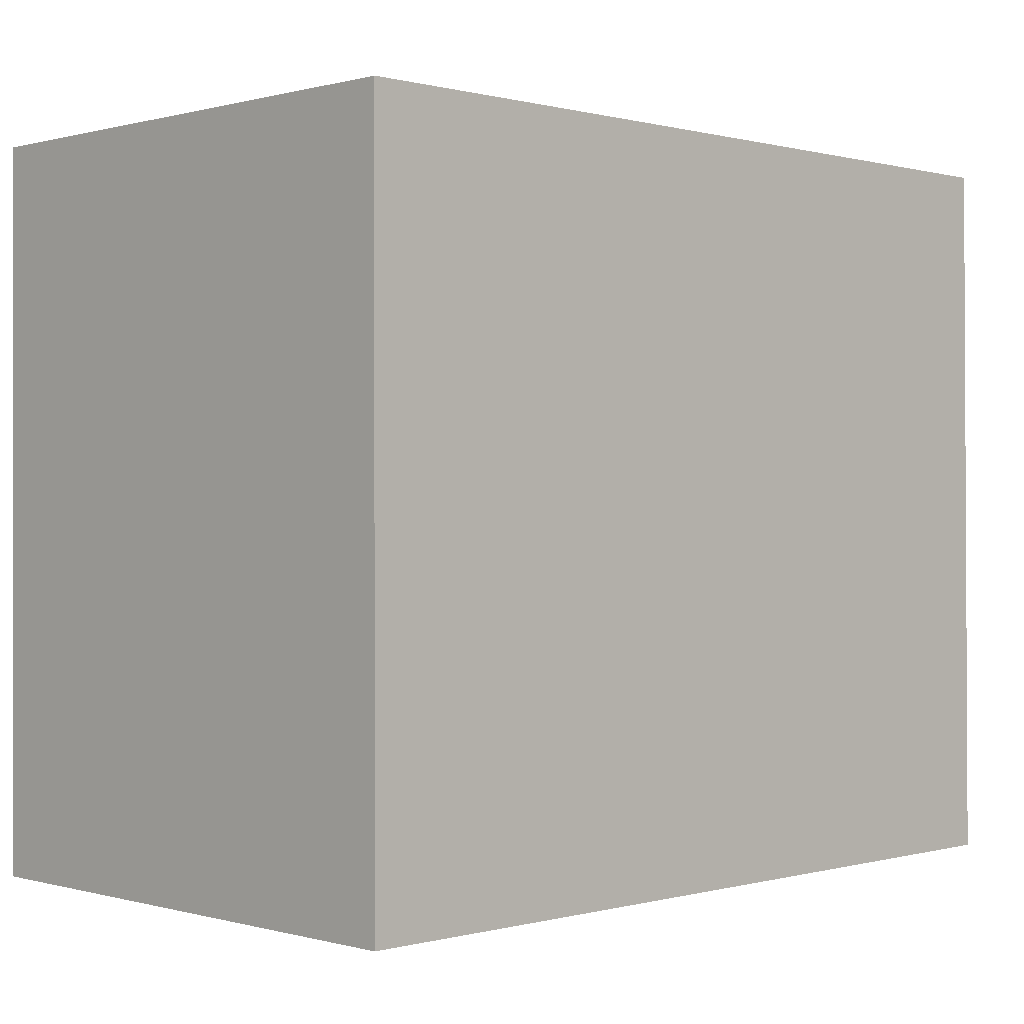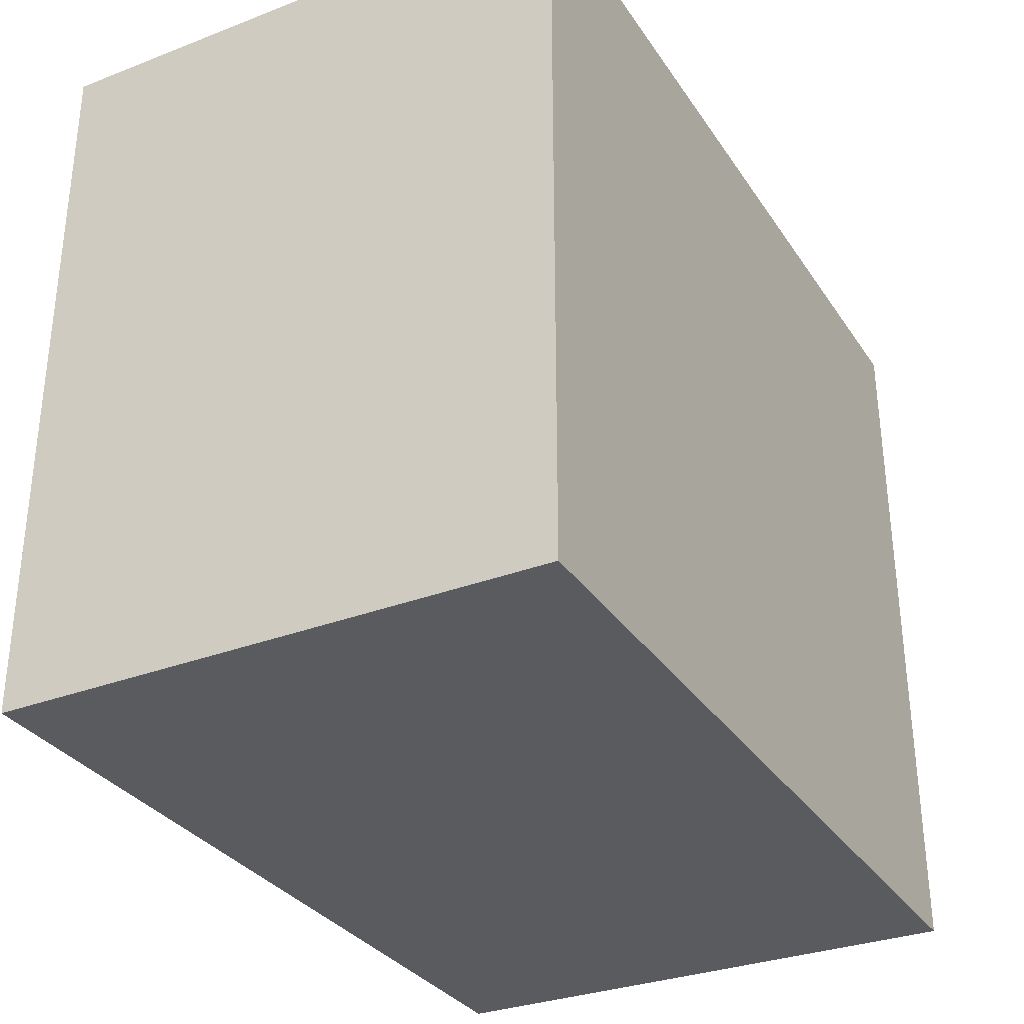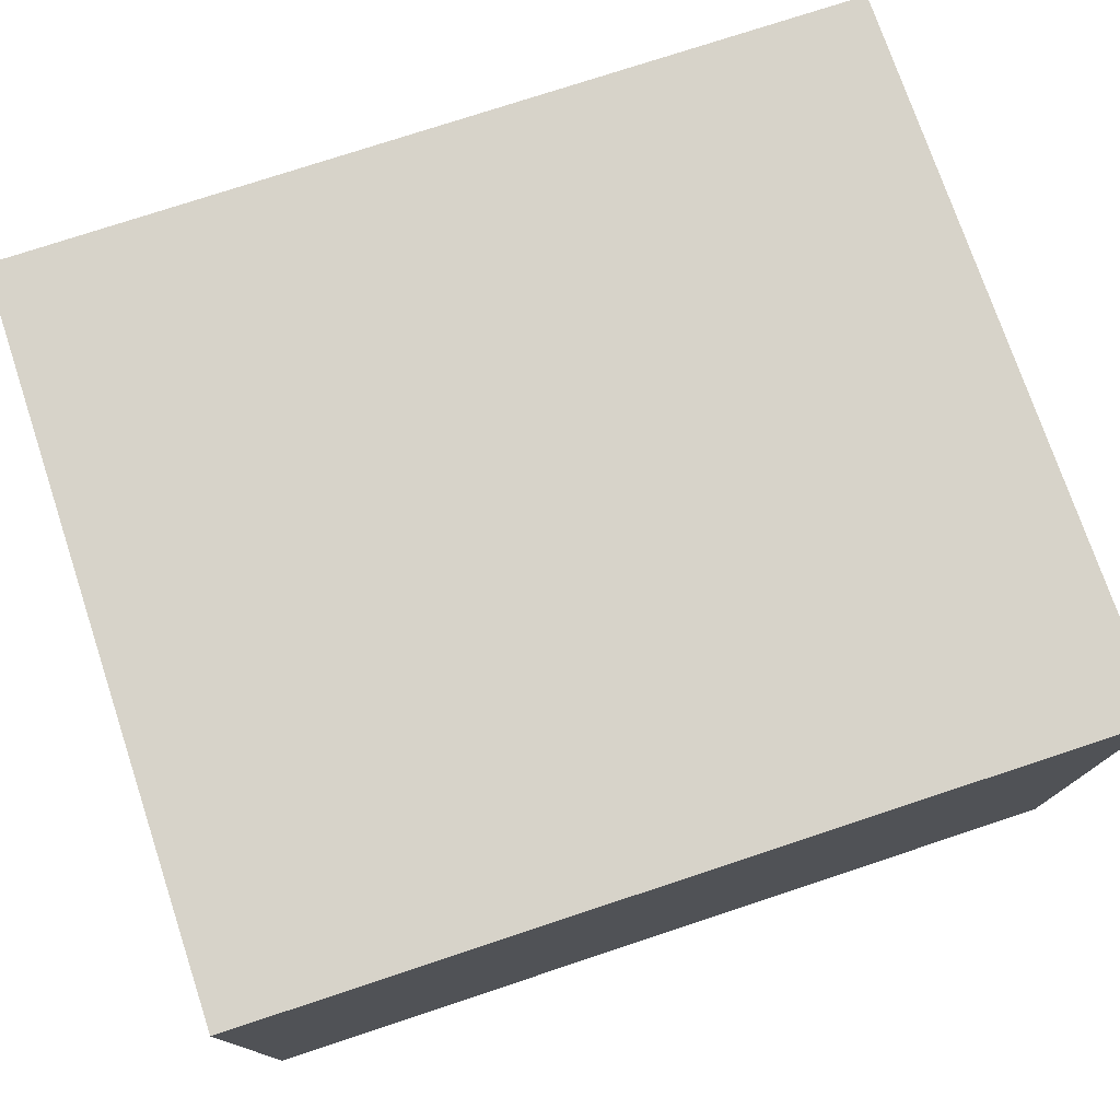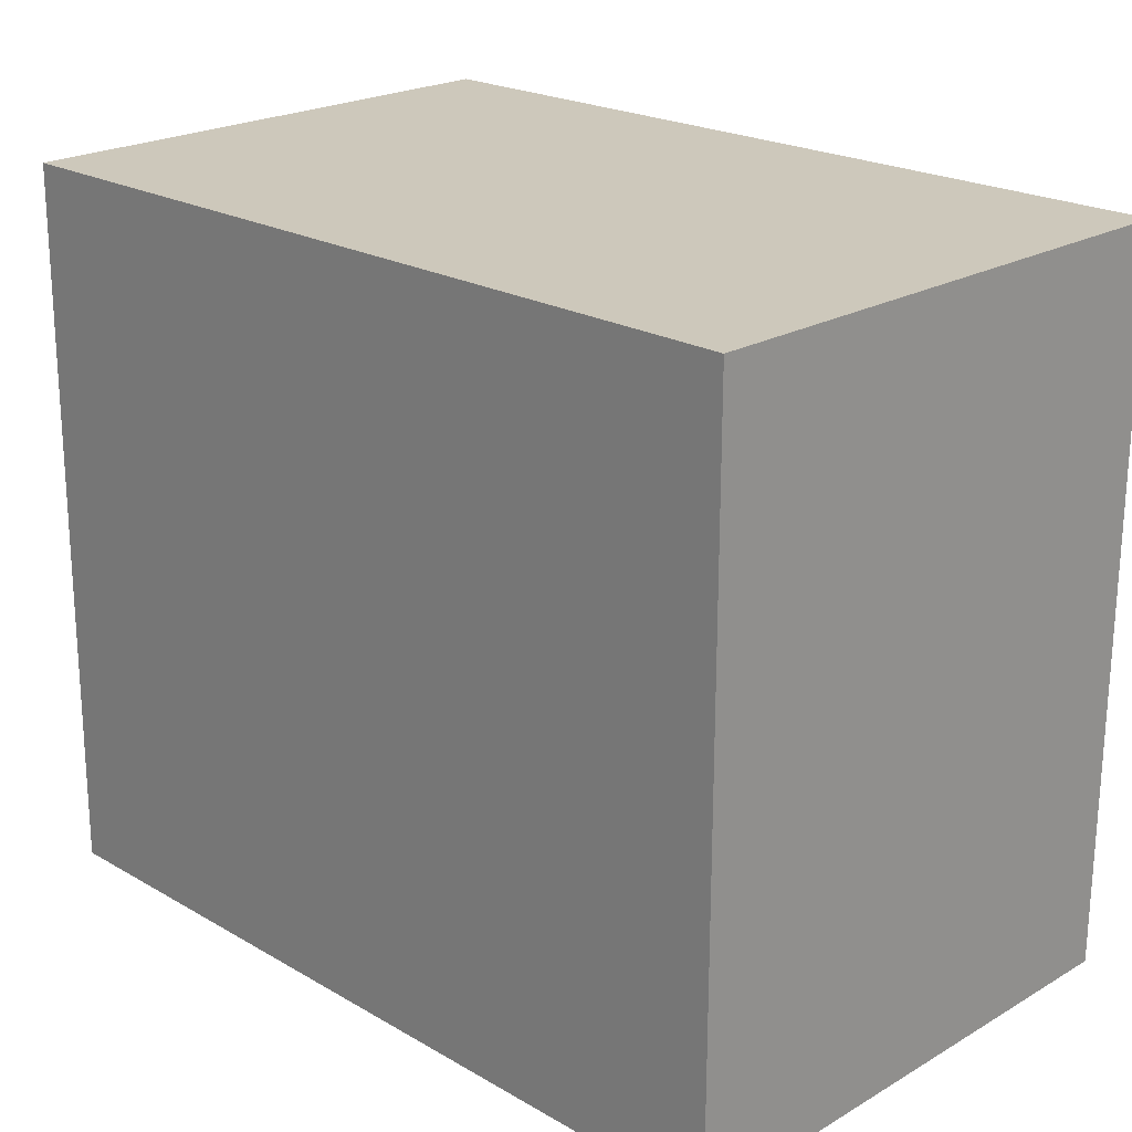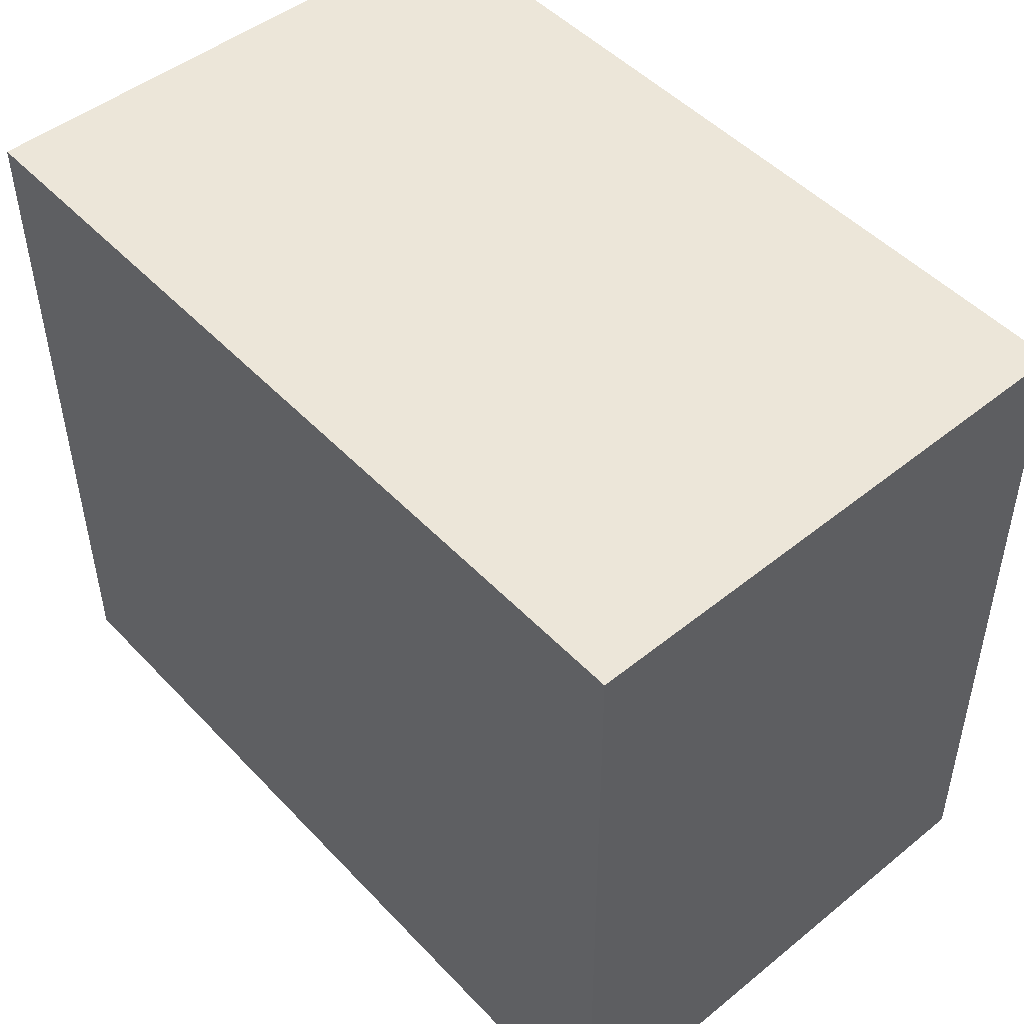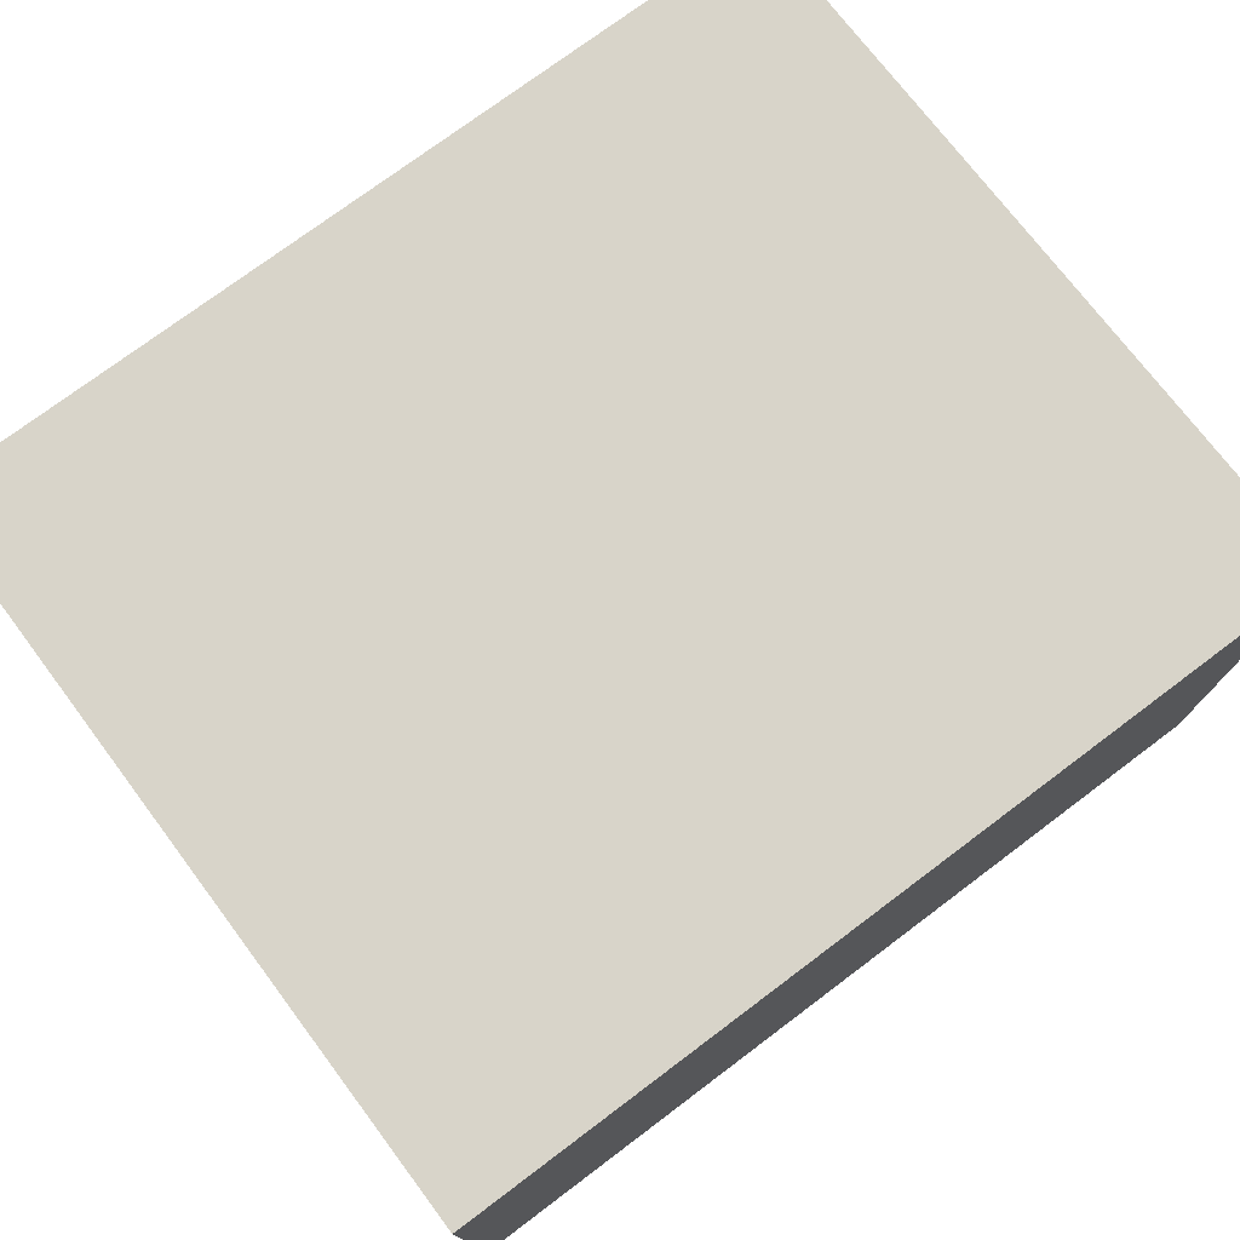
<metadata>
{"format":"obj","ext":"obj","renderer":"f3d","projection":"perspective","resolution":1024,"background":"white","views":[{"elev":0.2,"azim":135.3,"up":"+Z"},{"elev":-32.1,"azim":118.3,"up":"+Z"},{"elev":76.2,"azim":161.7,"up":"+Y"},{"elev":22.0,"azim":44.9,"up":"+Z"},{"elev":48.9,"azim":-131.1,"up":"+Z"},{"elev":75.3,"azim":143.1,"up":"+Y"}]}
</metadata>
<code>
v -0.01327 0.001141 0.03176
v -0.01327 -0.009748 0.03176
v -0.01327 -0.009748 0.01724
v -0.03046 0.00114 0.01723
v -0.03031 0.001136 0.03175
v -0.03032 -0.009721 0.01723
v -0.01327 0.001141 0.01724
v -0.03016 -0.009715 0.03174
f 1 2 3
f 5 2 1
f 5 1 4
f 6 3 2
f 6 4 3
f 6 5 4
f 7 1 3
f 7 3 4
f 7 4 1
f 8 6 2
f 8 2 5
f 8 5 6

</code>
